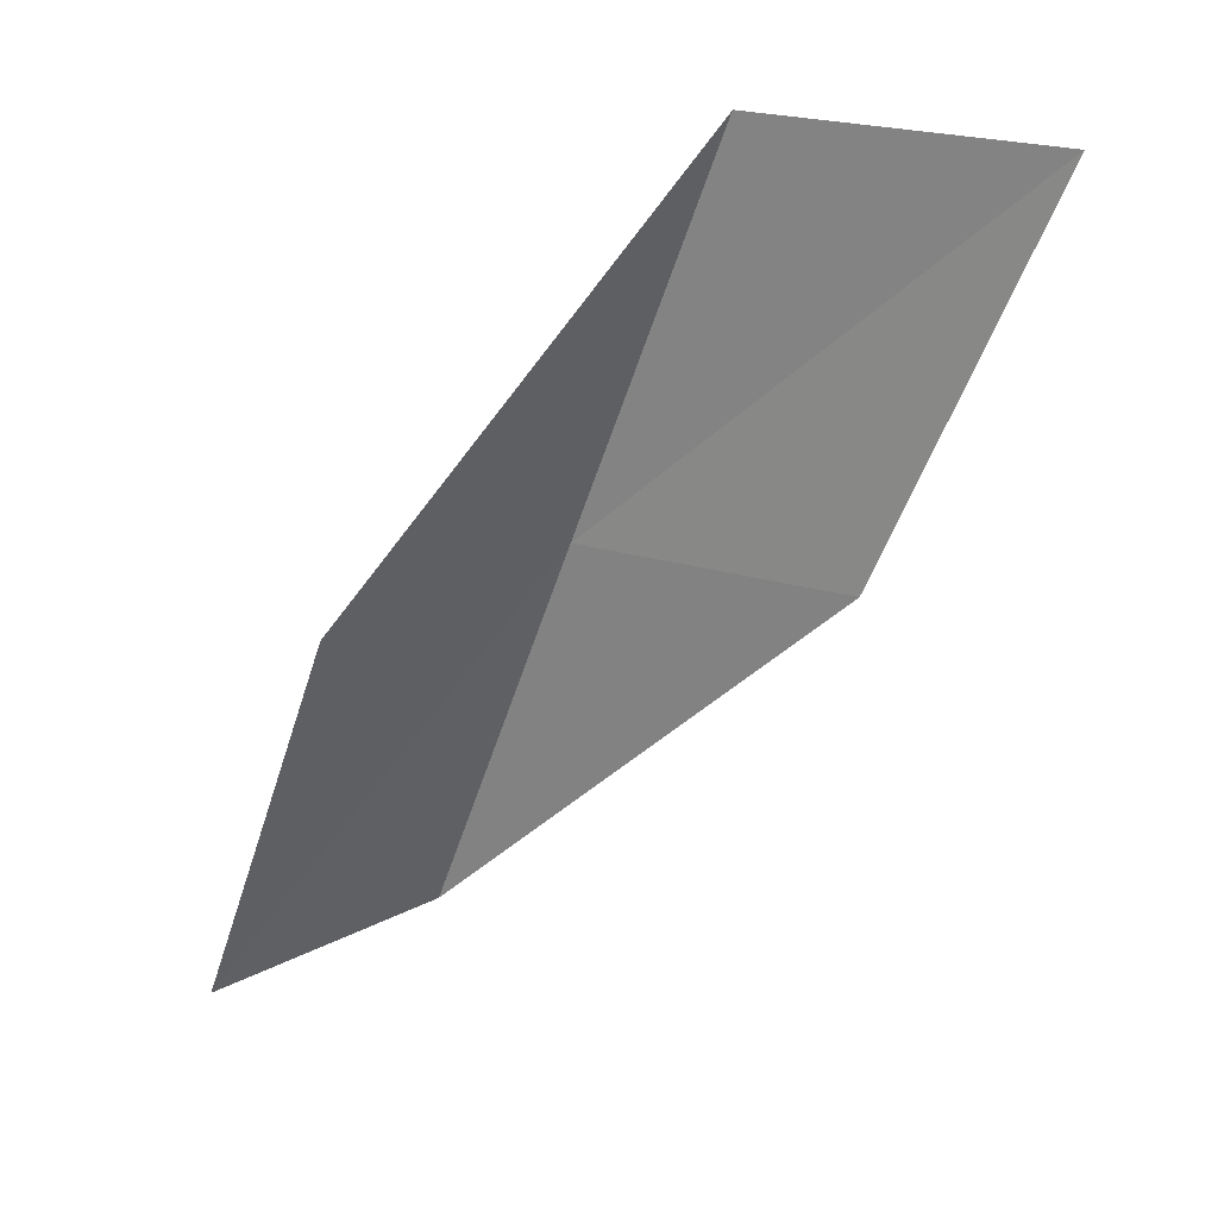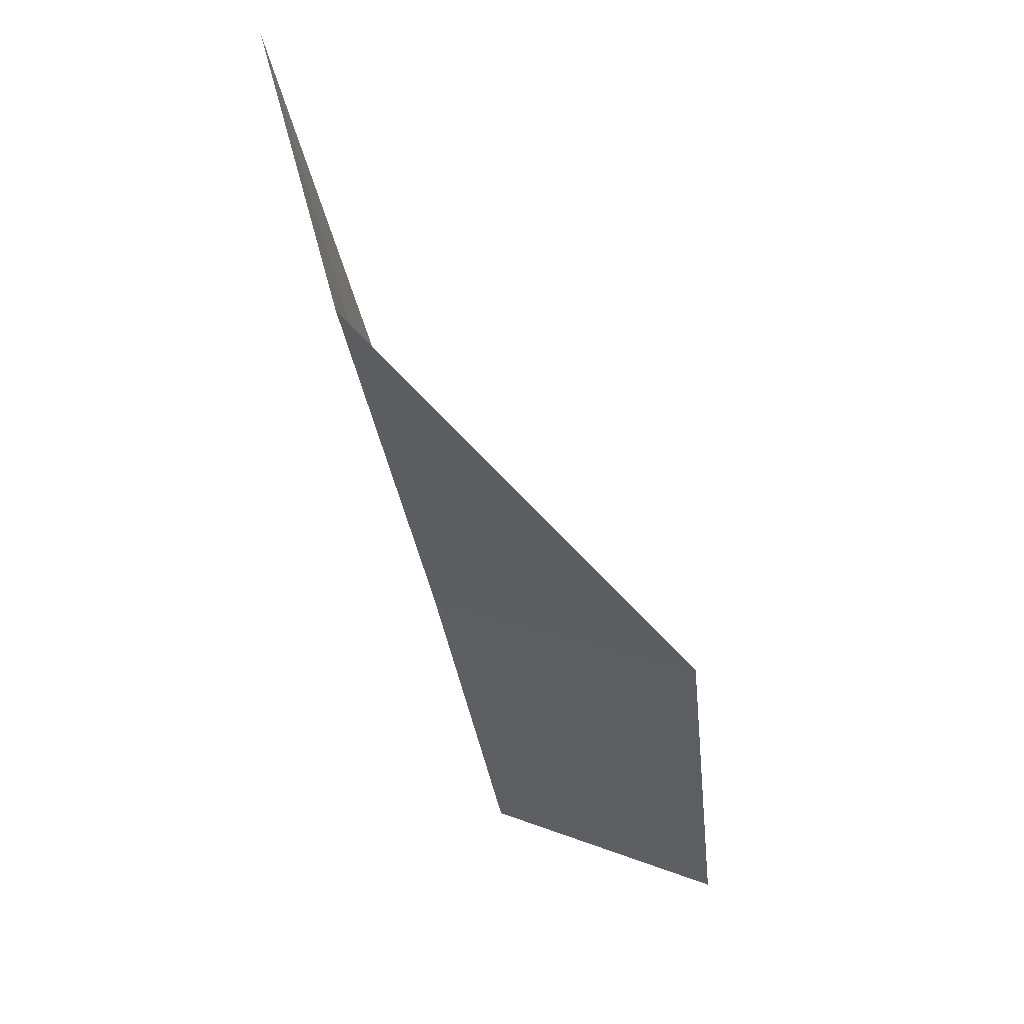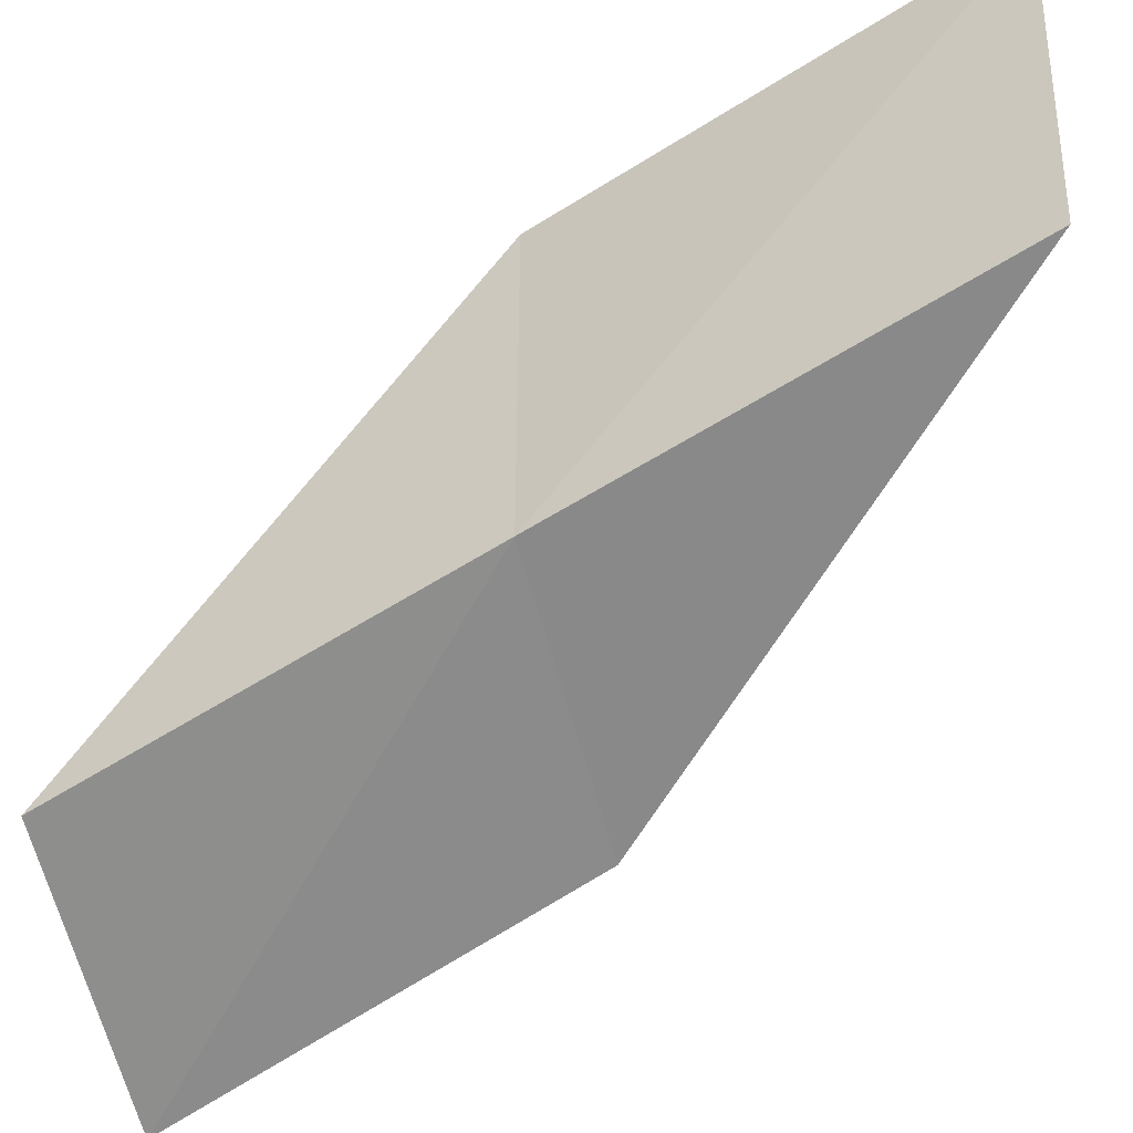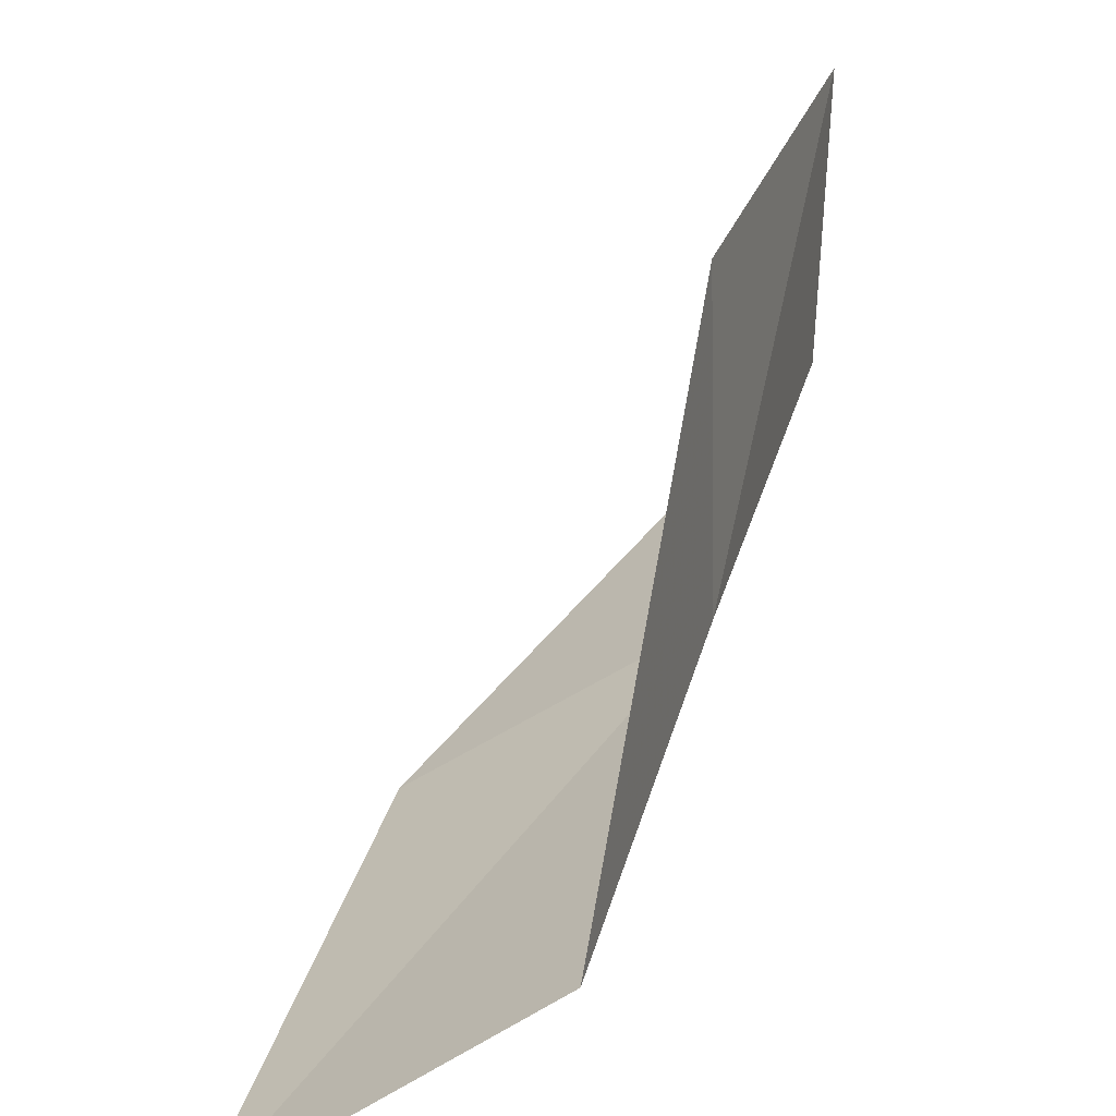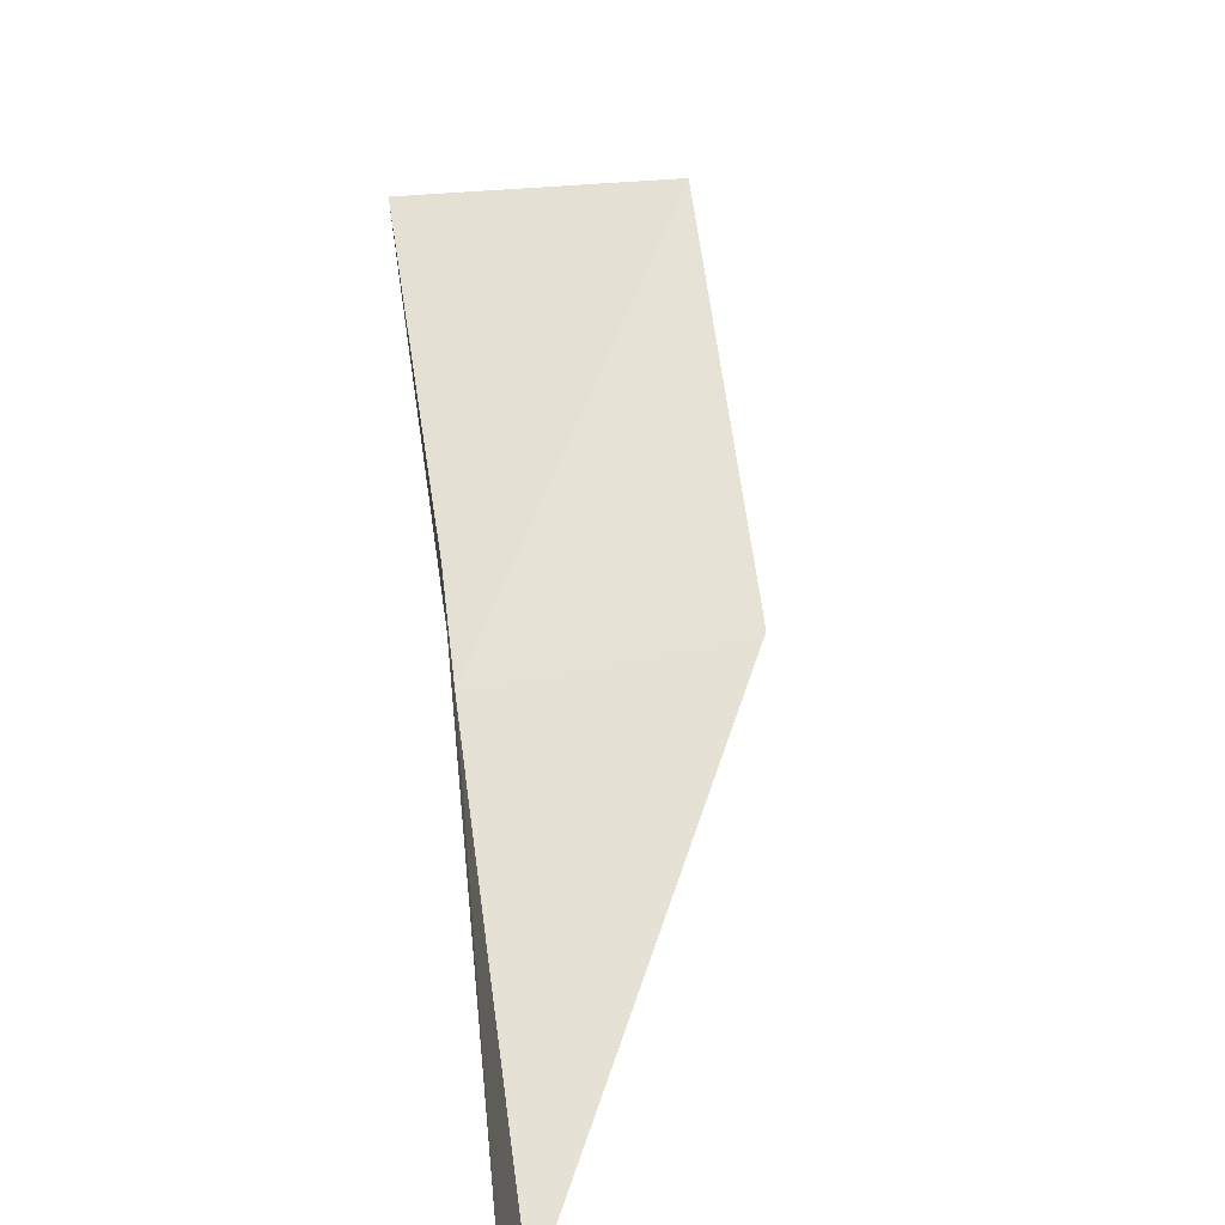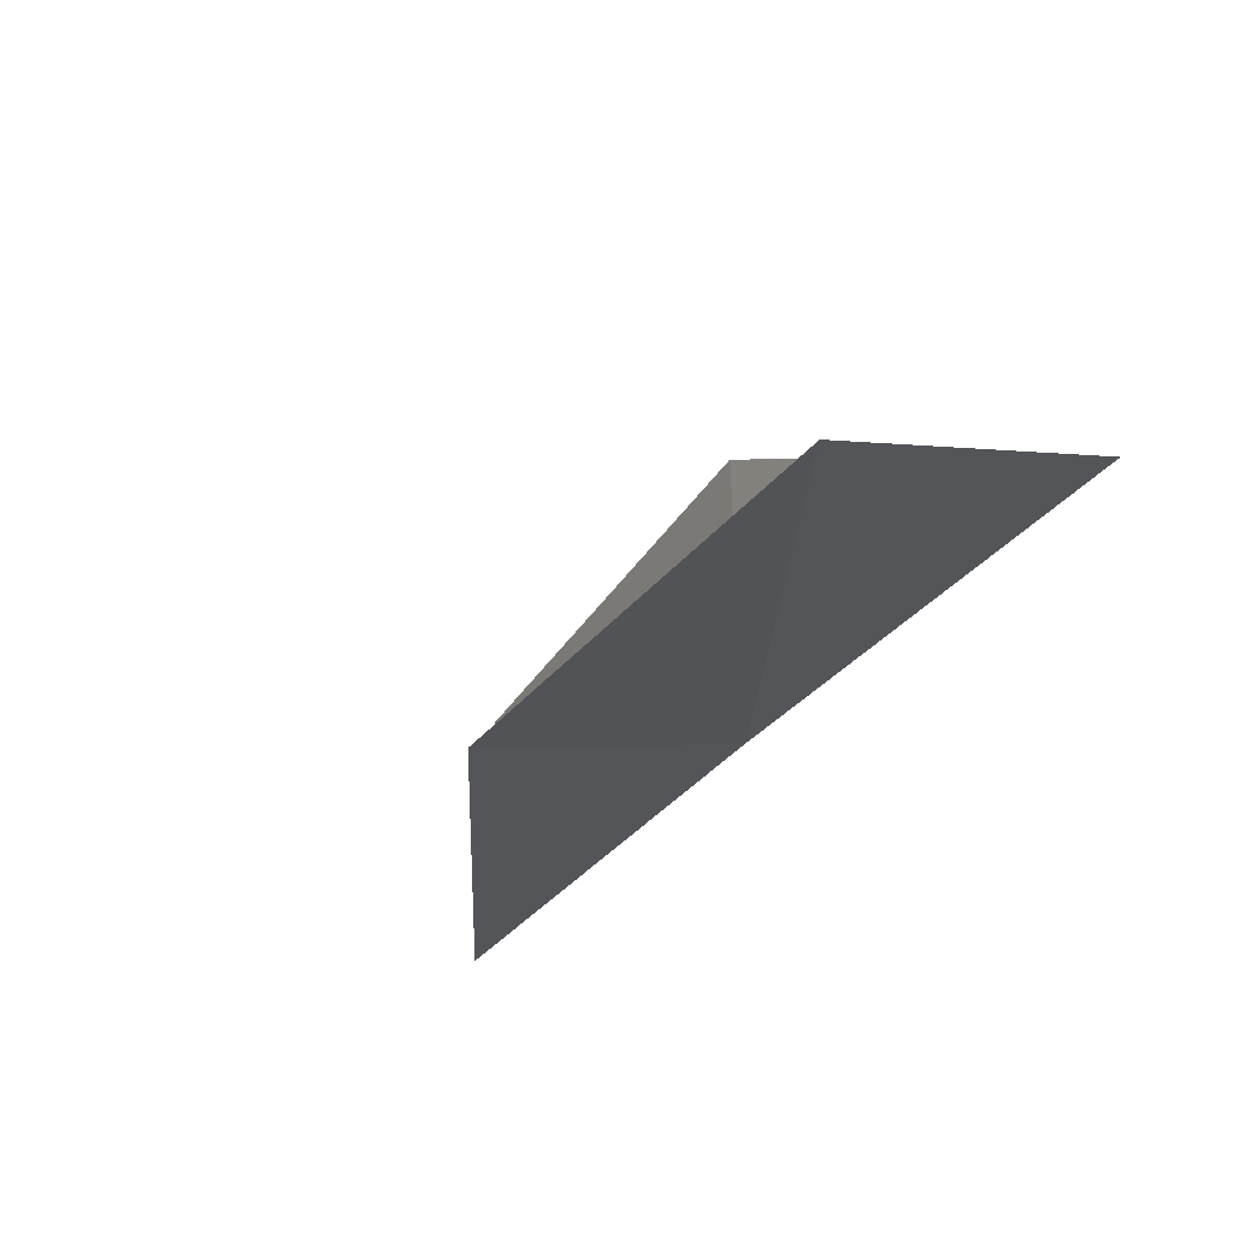
<metadata>
{"format":"obj","ext":"obj","renderer":"f3d","projection":"perspective","resolution":1024,"background":"white","views":[{"elev":30.1,"azim":-128.5,"up":"+Z"},{"elev":67.9,"azim":106.8,"up":"+Z"},{"elev":-33.3,"azim":108.0,"up":"+Y"},{"elev":17.5,"azim":1.5,"up":"+Y"},{"elev":72.7,"azim":159.2,"up":"+Y"},{"elev":-43.1,"azim":-41.0,"up":"+Y"}]}
</metadata>
<code>
v -25.56 14.42 47.94
v -25.62 17.32 47.94
v -26.53 13.33 52.3
v -29.14 11.69 52.3
v -28.07 12.96 47.94
v -24.43 18.16 43.59
v -24.56 15.45 43.59
f 1 3 2
f 1 5 4
f 1 4 3
f 1 6 7
f 1 2 6
f 1 7 5

</code>
